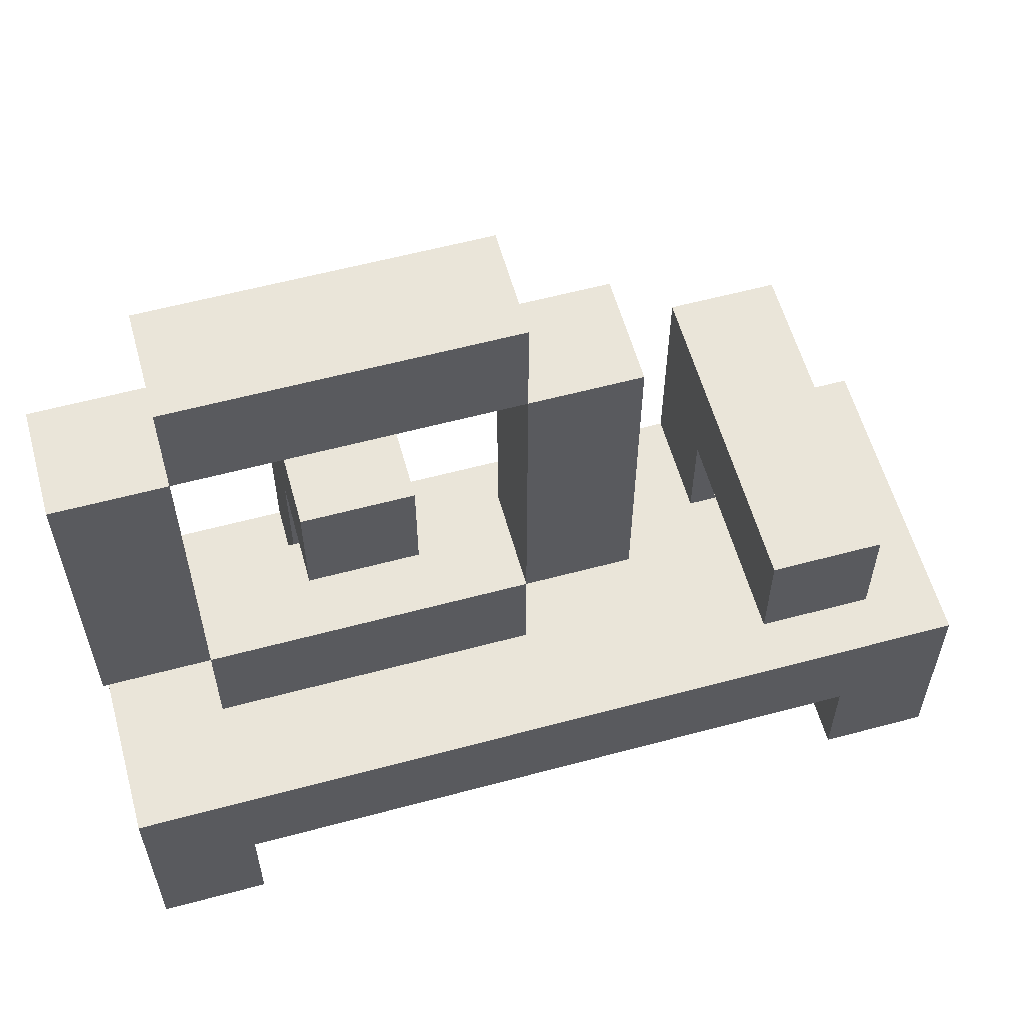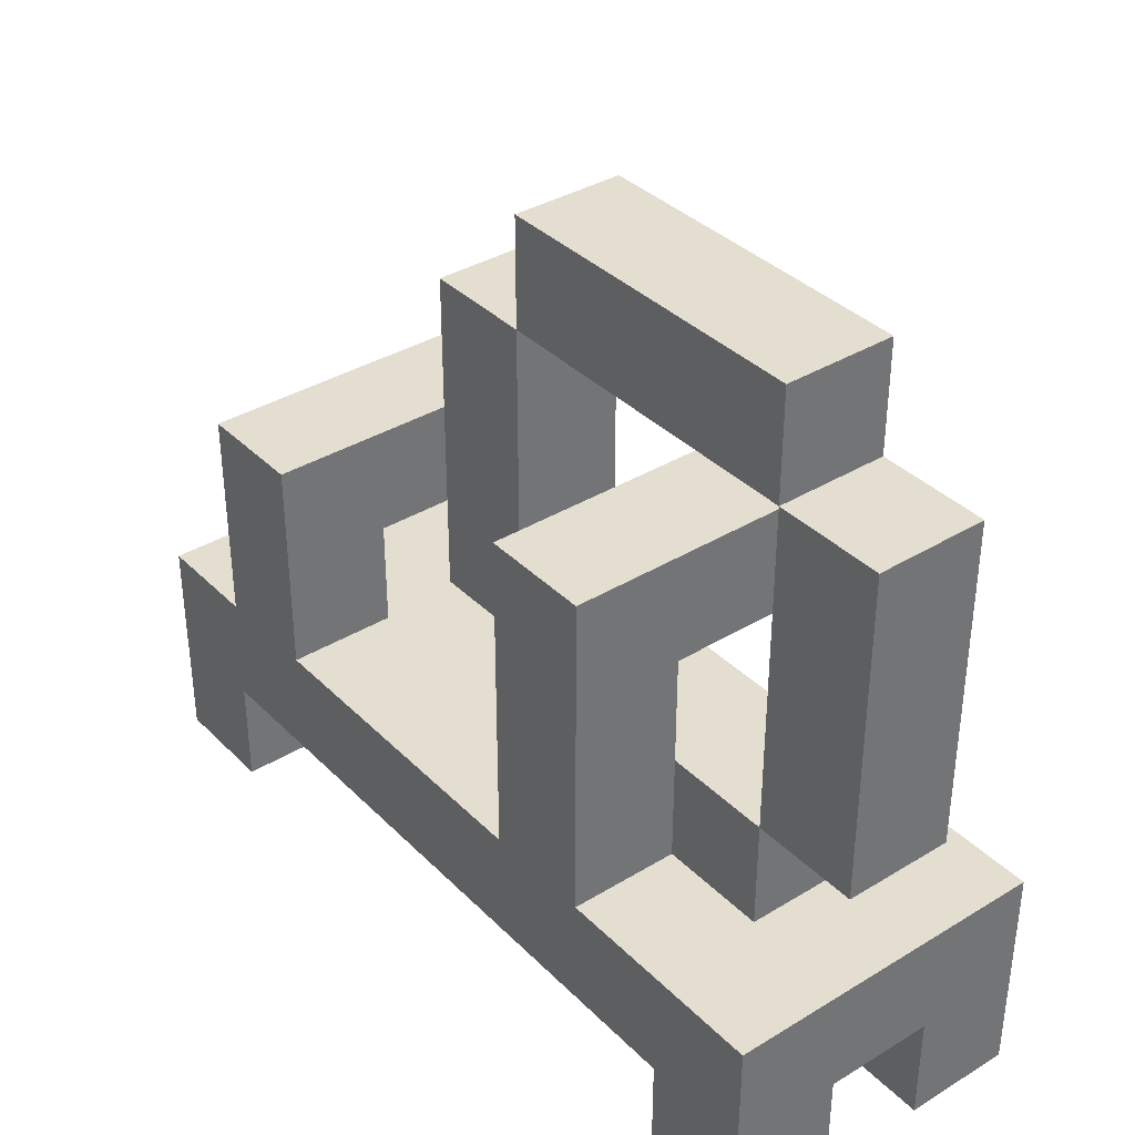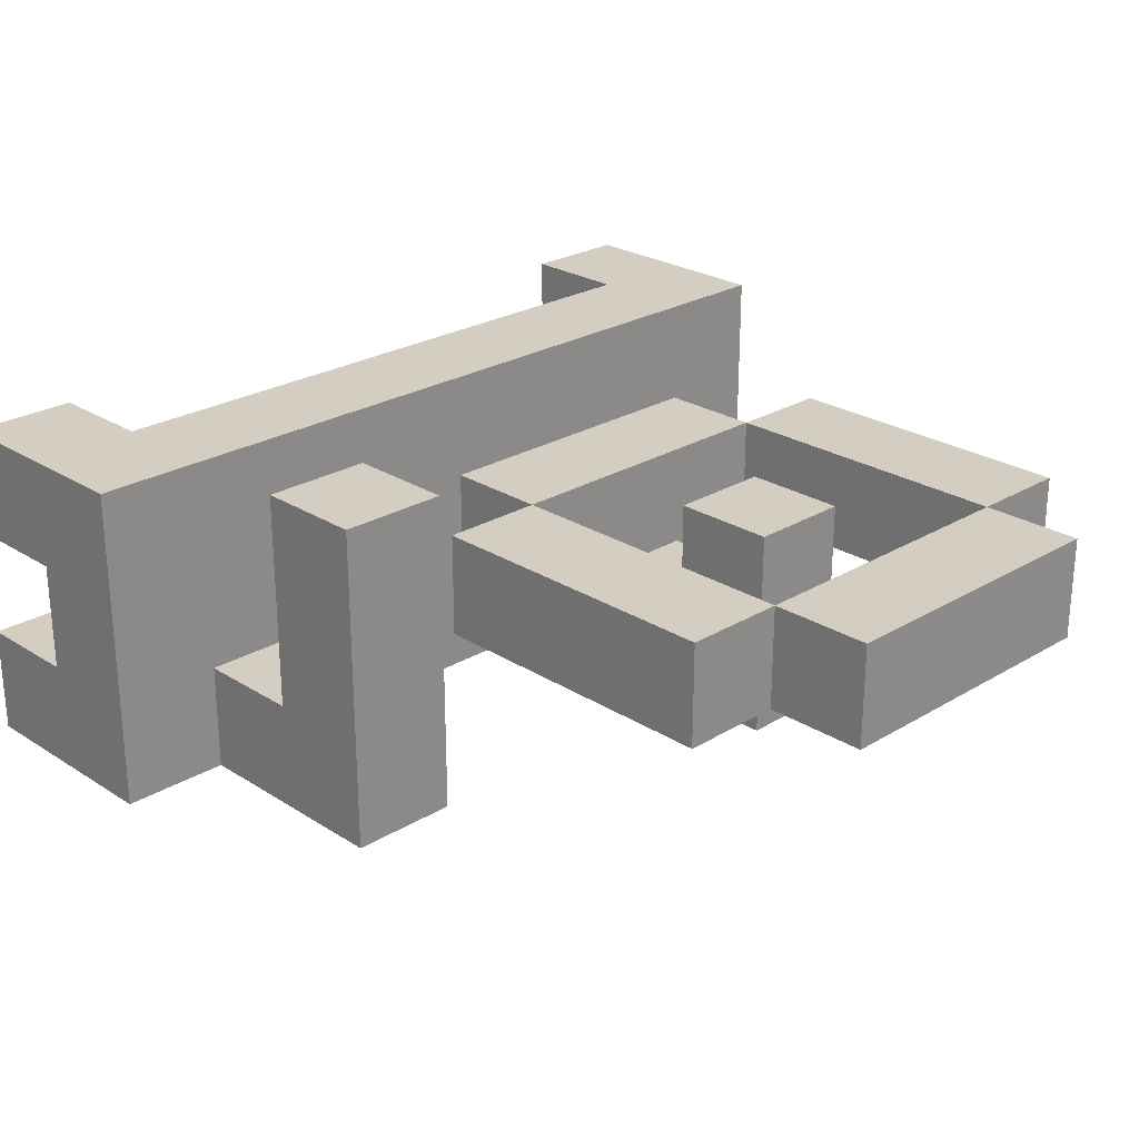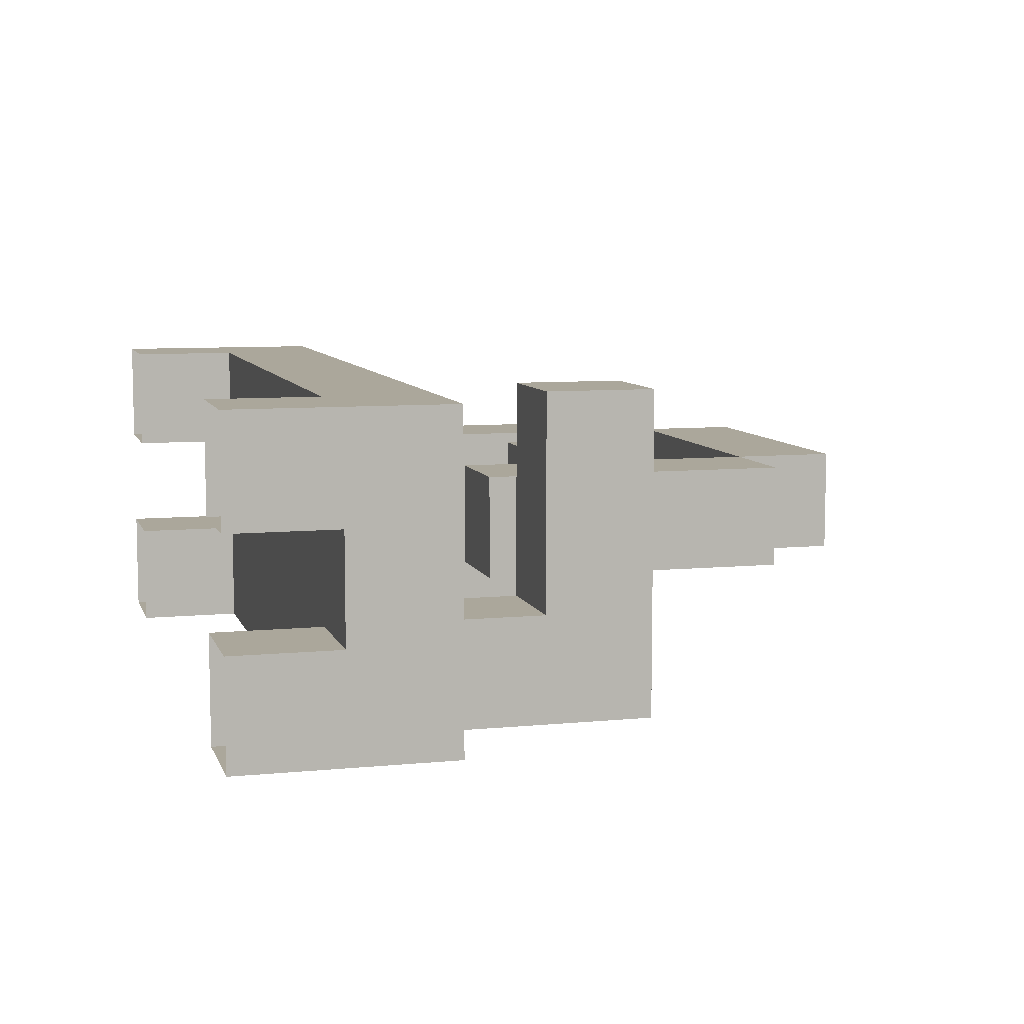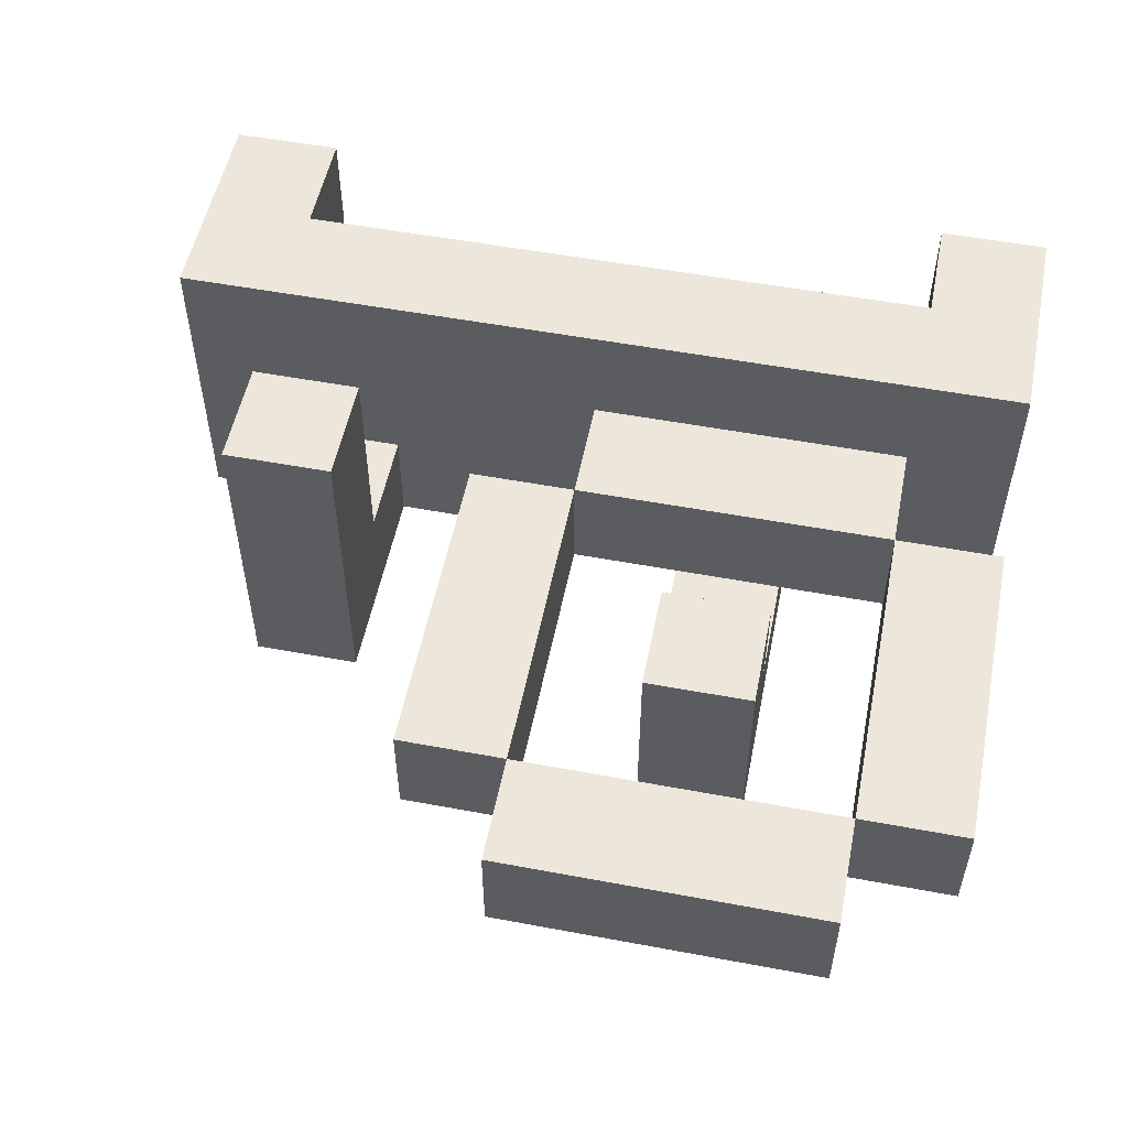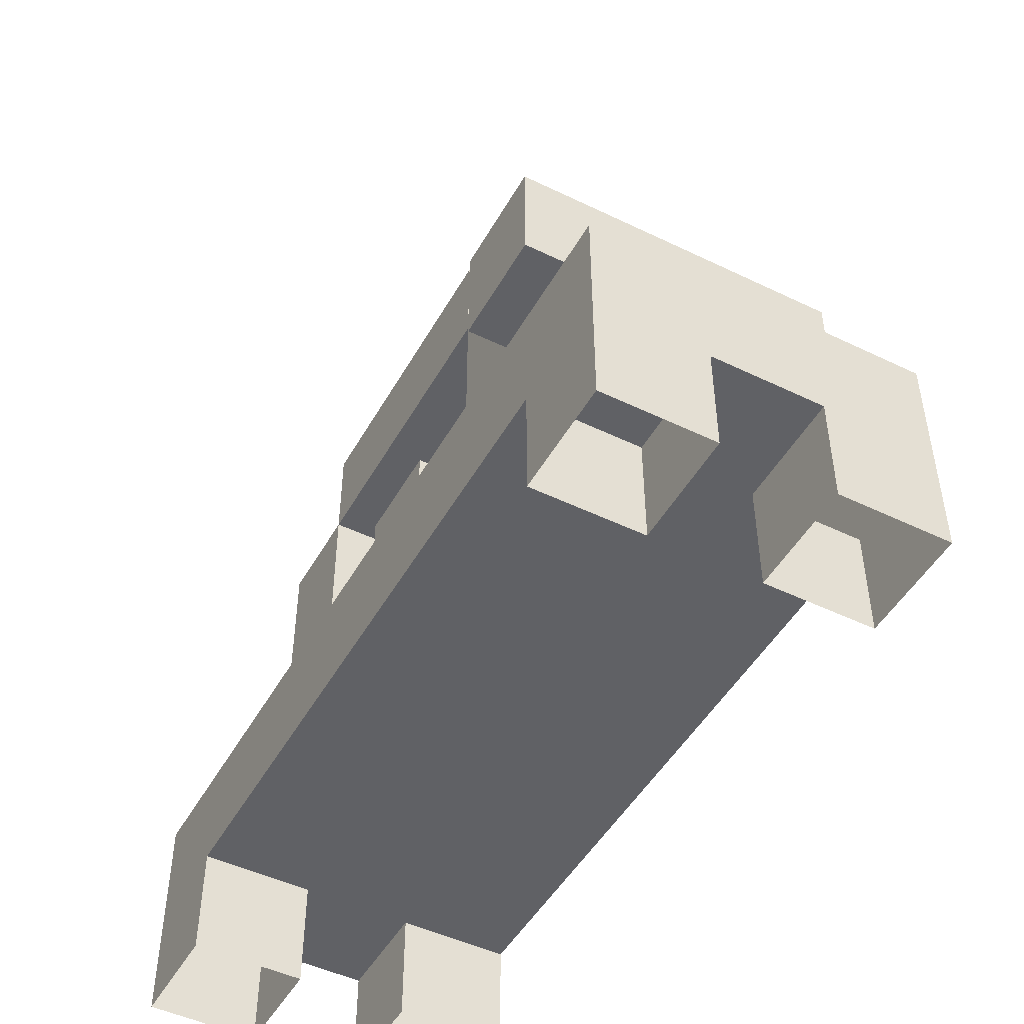
<metadata>
{"format":"obj","ext":"obj","renderer":"f3d","projection":"perspective","resolution":1024,"background":"white","views":[{"elev":58.6,"azim":-15.5,"up":"+Y"},{"elev":36.5,"azim":-128.3,"up":"+Y"},{"elev":25.1,"azim":135.7,"up":"+Z"},{"elev":8.1,"azim":74.8,"up":"+Z"},{"elev":53.4,"azim":-168.7,"up":"+Z"},{"elev":-48.4,"azim":61.6,"up":"+Y"}]}
</metadata>
<code>
v  -1 0.75 -0
v  -1 0.5 -0
v  -1 0.5 0.25
v  -1 1 0.25
v  -1 1 -0.5
v  -1 0.5 -0.5
v  -1 0.5 -0.25
v  -1 0.75 -0.25
v  -1 1.25 -0
v  -1 2 -0
v  -1 2 -0.25
v  -1 1.25 -0.25
v  -0.75 1 -0
v  -0.75 1.25 -0
v  -0.75 1.25 -0.25
v  -0.75 1 -0.25
v  -0.75 2 -0
v  -0.75 2.25 -0
v  -0.75 2.25 -0.25
v  -0.75 2 -0.25
v  -0.5 1 -0.5
v  -0.5 1 -0.25
v  -0.5 1.25 -0.25
v  -0.5 1.5 -0.25
v  -0.5 1.5 -0
v  -0.5 1.75 -0
v  -0.5 1.75 -0.5
v  0 1.25 -0
v  0 2 -0
v  0 2 -0.25
v  0 1.25 -0.25
v  0.5 1 -0.5
v  0.5 1 -0.25
v  0.5 1.25 -0.25
v  0.5 1.25 -0
v  0.5 1.5 -0
v  0.5 1.5 -0.5
v  0.75 0.5 -0.25
v  0.75 0.75 -0.25
v  0.75 0.75 -0.5
v  0.75 0.5 -0.5
v  0.75 0.5 0.25
v  0.75 0.75 0.25
v  0.75 0.75 -0
v  0.75 0.5 -0
v  -0.75 0.75 -0.5
v  -0.75 0.75 -0.25
v  -0.75 0.5 -0.25
v  -0.75 0.5 -0.5
v  -0.75 0.75 -0
v  -0.75 0.75 0.25
v  -0.75 0.5 0.25
v  -0.75 0.5 -0
v  -0.25 1.25 -0.25
v  -0.25 1 -0.25
v  -0.25 1 -0.5
v  -0.25 1.75 -0.5
v  -0.25 1.75 -0
v  -0.25 1.5 -0
v  -0.25 1.5 -0.25
v  0 1 -0
v  0 1 -0.25
v  0 2.25 -0
v  0 2.25 -0.25
v  0.25 2 -0.25
v  0.25 2 -0
v  0.25 1.25 -0
v  0.25 1.25 -0.25
v  0.75 1.25 -0.25
v  0.75 1 -0.25
v  0.75 1 -0.5
v  0.75 1.5 -0.5
v  0.75 1.5 -0
v  0.75 1.25 -0
v  1 0.5 0.25
v  1 0.5 -0
v  1 0.75 -0
v  1 0.75 -0.25
v  1 0.5 -0.25
v  1 0.5 -0.5
v  1 1 -0.5
v  1 1 0.25
g BuildingMaterial
f 1 2 3
f 1 3 4
f 1 4 5
f 6 7 8
f 5 6 8
f 1 5 8
f 9 10 11
f 11 12 9
f 13 14 15
f 15 16 13
f 17 18 19
f 19 20 17
f 21 22 23
f 21 23 24
f 25 26 27
f 24 25 27
f 21 24 27
f 28 29 30
f 30 31 28
f 32 33 34
f 35 36 37
f 34 35 37
f 32 34 37
f 38 39 40
f 40 41 38
f 42 43 44
f 44 45 42
f 46 47 48
f 48 49 46
f 50 51 52
f 52 53 50
f 17 14 20
f 15 20 14
f 54 55 56
f 57 58 59
f 57 59 60
f 56 57 60
f 54 56 60
f 28 61 31
f 62 31 61
f 63 29 64
f 30 64 29
f 65 66 67
f 67 68 65
f 69 70 71
f 69 71 72
f 72 73 74
f 69 72 74
f 75 76 77
f 78 79 80
f 78 80 81
f 77 78 81
f 77 81 82
f 75 77 82
f 80 41 40
f 49 6 5
f 46 49 5
f 46 5 21
f 27 57 56
f 21 27 56
f 46 21 56
f 46 56 32
f 40 46 32
f 40 32 37
f 37 72 71
f 40 37 71
f 80 40 71
f 80 71 81
f 11 20 15
f 15 12 11
f 15 23 22
f 22 16 15
f 54 31 62
f 62 55 54
f 19 64 30
f 30 20 19
f 30 65 68
f 68 31 30
f 1 50 53
f 53 2 1
f 44 77 76
f 76 45 44
f 48 47 8
f 8 7 48
f 54 60 24
f 24 23 54
f 70 69 34
f 34 33 70
f 79 78 39
f 39 38 79
f 14 17 10
f 10 9 14
f 59 58 26
f 26 25 59
f 61 28 14
f 14 13 61
f 29 63 18
f 18 17 29
f 67 66 29
f 29 28 67
f 4 3 52
f 4 52 51
f 4 51 43
f 43 42 75
f 43 75 82
f 4 43 82
f 1 8 47
f 47 46 40
f 47 40 39
f 1 47 39
f 1 39 78
f 78 77 44
f 44 43 51
f 44 51 50
f 78 44 50
f 1 78 50
f 15 14 9
f 9 12 15
f 68 67 28
f 28 31 68
f 69 74 35
f 35 34 69
f 60 59 25
f 25 24 60
f 30 29 17
f 17 20 30
f 32 56 55
f 32 55 62
f 16 22 21
f 16 21 5
f 13 16 5
f 13 5 4
f 61 13 4
f 61 4 82
f 81 71 70
f 82 81 70
f 61 82 70
f 61 70 33
f 62 61 33
f 32 62 33
f 28 31 14
f 14 31 54
f 54 23 14
f 23 15 14
f 36 73 72
f 72 37 36
f 26 58 57
f 57 27 26
f 17 20 10
f 11 10 20
f 66 65 29
f 30 29 65
f 18 63 64
f 64 19 18
v  0.5 1.25 0.25
v  0.5 1.5 0.25
v  0.5 1.5 -0
v  0.5 1.25 -0
v  0.75 1.5 -0
v  0.75 1.5 0.25
v  0.75 1.25 0.25
v  0.75 1.25 -0
g NoMaterialBuilding
f 83 84 85
f 85 86 83
f 87 88 89
f 89 90 87
f 89 88 84
f 84 83 89
f 90 89 83
f 83 86 90
f 84 88 87
f 87 85 84

</code>
